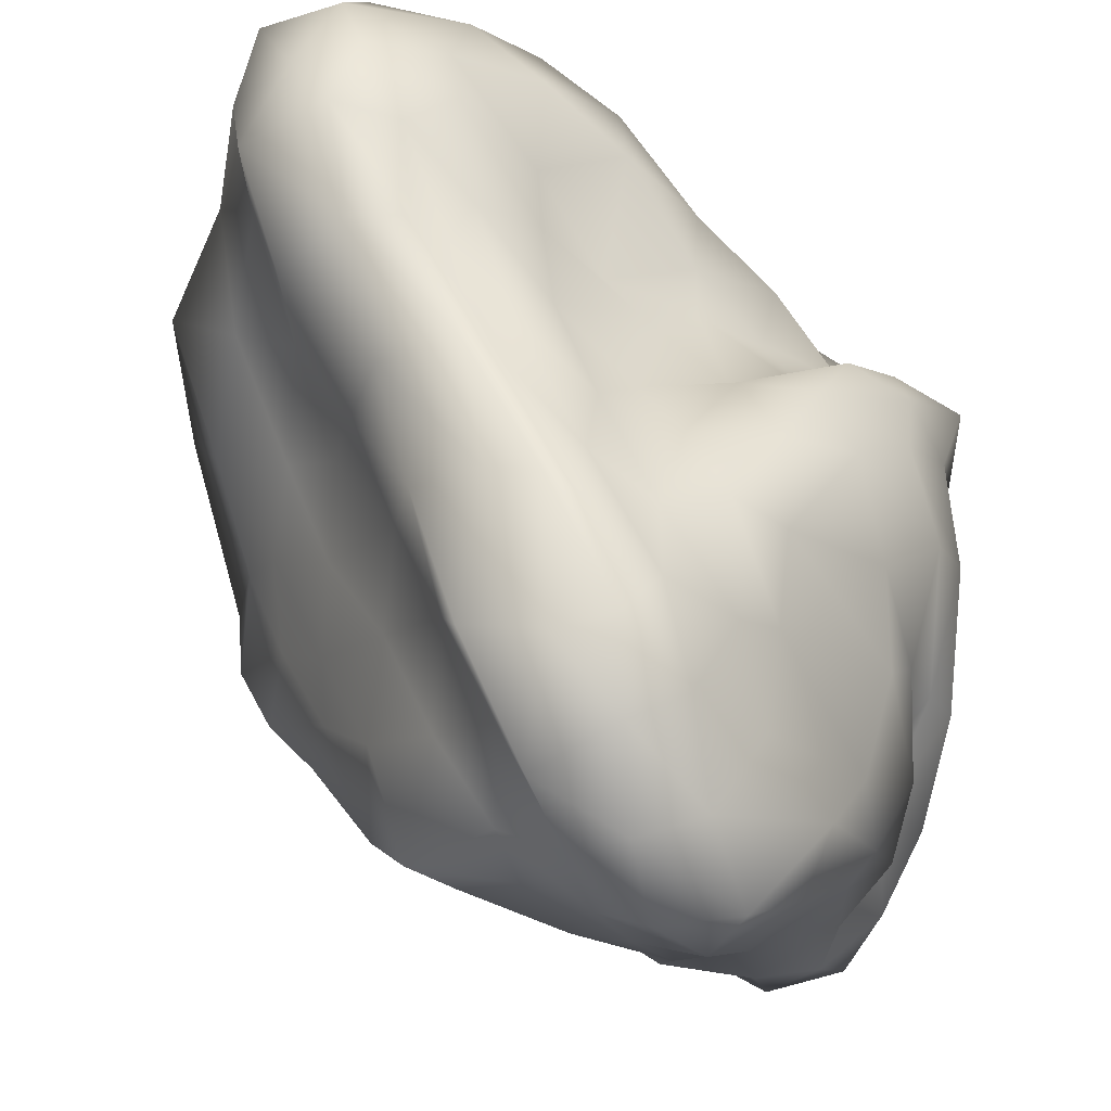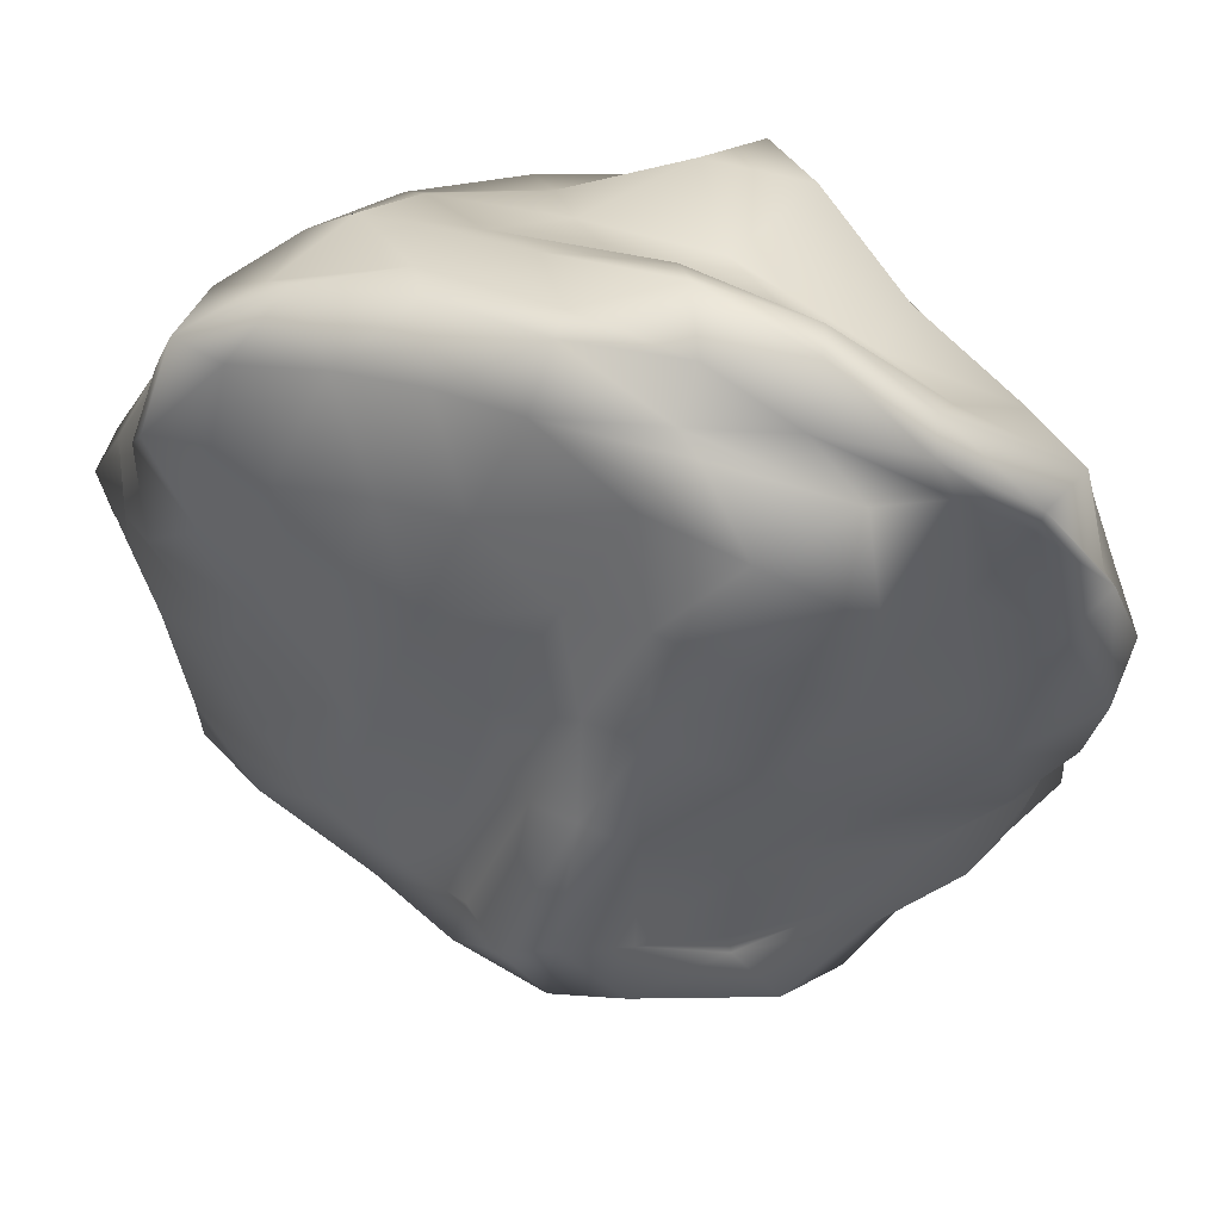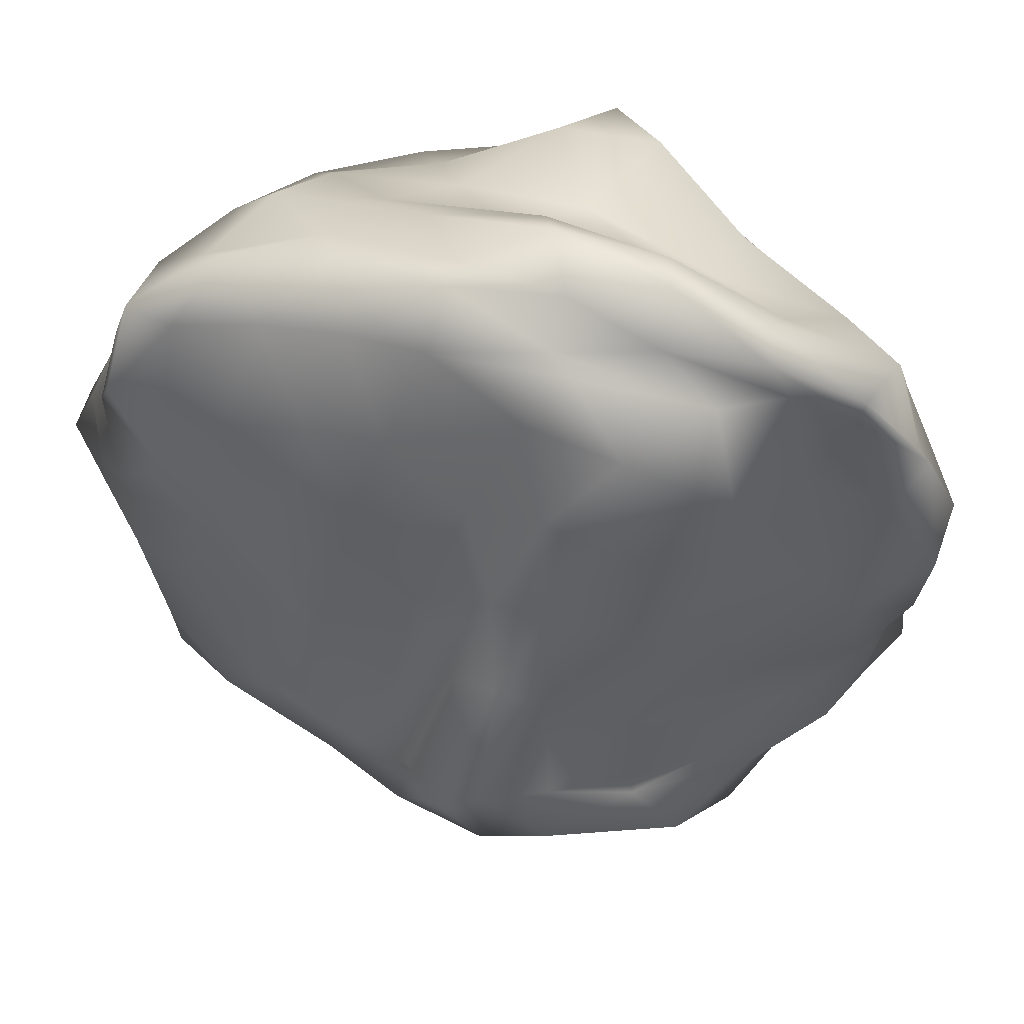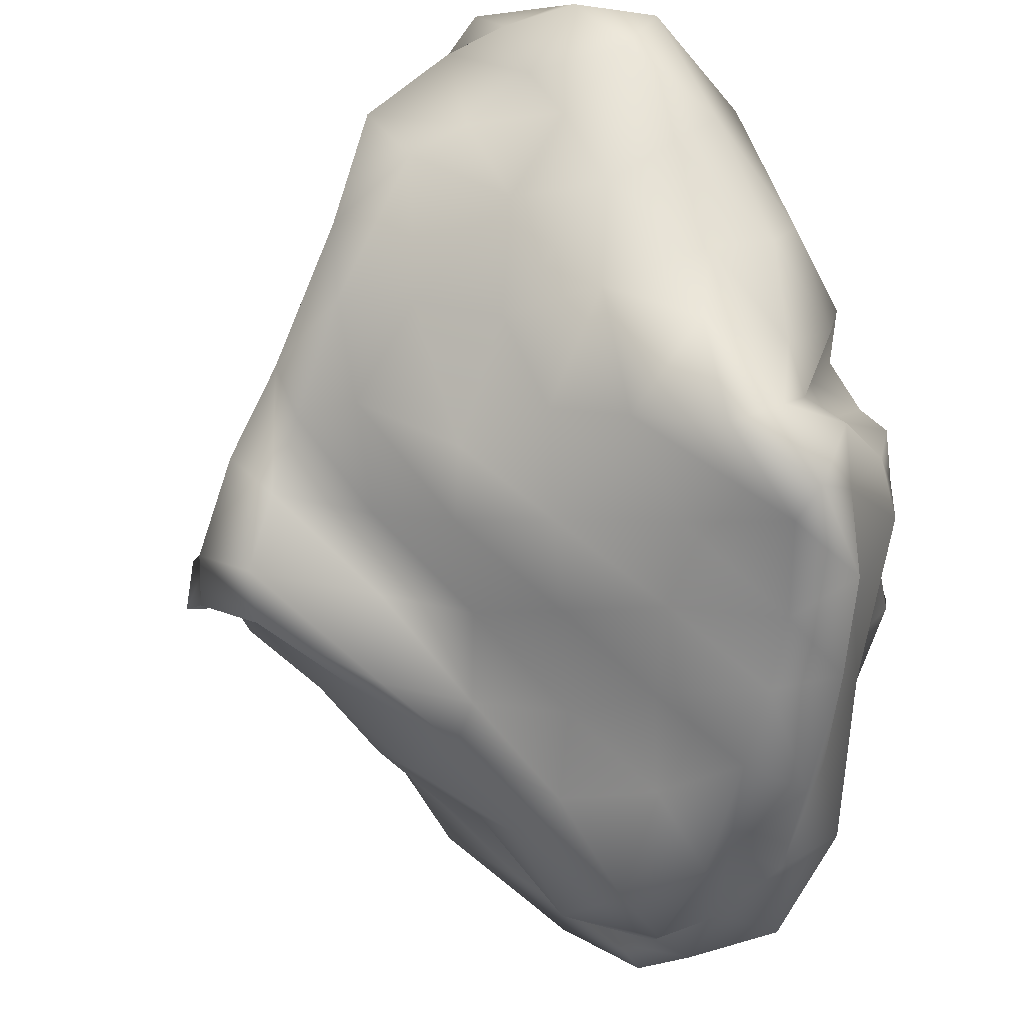
<metadata>
{"format":"obj","ext":"obj","renderer":"f3d","projection":"perspective","resolution":1024,"background":"white","views":[{"elev":62.2,"azim":21.7,"up":"+Y"},{"elev":-79.4,"azim":115.1,"up":"+Y"},{"elev":-79.7,"azim":118.9,"up":"+Y"},{"elev":-41.7,"azim":23.7,"up":"+Y"}]}
</metadata>
<code>
v -0.03877 0.5358 0.04333
v 0.08506 0.5396 0.1139
v -0.06914 0.5243 -0.0311
v 0.1849 0.485 0.1244
v 0.05785 0.4757 0.003081
v -0.0531 0.4259 -0.129
v 0.2585 0.4596 0.06809
v 0.1667 0.4165 -0.02016
v 0.07392 0.3449 -0.09762
v 0.03128 0.3165 -0.2212
v 0.3309 0.3908 0.05016
v 0.2821 0.3984 -0.06925
v 0.194 0.3502 -0.1507
v 0.1688 0.2485 -0.2019
v 0.09005 0.2446 -0.293
v 0.4506 0.2436 -0.0225
v 0.37 0.3274 -0.1202
v 0.291 0.2957 -0.2093
v 0.3047 0.2478 -0.2941
v 0.2455 0.1534 -0.2922
v 0.1674 0.1159 -0.3616
v -0.1954 0.5011 -0.1235
v -0.1866 0.4943 -0.1914
v -0.3078 0.5445 -0.2459
v -0.1152 0.4086 -0.2428
v -0.261 0.5217 -0.3193
v -0.4021 0.5518 -0.3351
v -0.04349 0.2685 -0.2853
v -0.1648 0.3713 -0.3494
v -0.312 0.4767 -0.412
v -0.4677 0.5108 -0.413
v 0.04791 0.1699 -0.4085
v -0.0818 0.2868 -0.4733
v -0.2147 0.3442 -0.507
v -0.3282 0.4089 -0.5159
v -0.4637 0.4362 -0.48
v -0.07118 0.5338 0.02032
v -0.2425 0.5336 -0.1211
v -0.1094 0.551 0.03477
v -0.3996 0.5724 -0.2208
v -0.315 0.5433 -0.08341
v -0.2136 0.4854 0.06869
v -0.4839 0.5301 -0.2849
v -0.5011 0.5031 -0.1543
v -0.3911 0.4516 -0.02402
v -0.2448 0.3686 0.09424
v -0.5761 0.4515 -0.3744
v -0.5588 0.4423 -0.2505
v -0.478 0.404 -0.1274
v -0.3735 0.3086 -0.01102
v -0.2698 0.2614 0.1059
v 0.1066 0.5921 0.2017
v 0.05865 0.5917 0.1883
v 0.2078 0.5807 0.3251
v -0.01207 0.5692 0.201
v 0.1311 0.5512 0.3624
v 0.2569 0.5405 0.4321
v -0.0978 0.5147 0.2323
v 0.03277 0.549 0.3963
v 0.1696 0.4953 0.5202
v 0.3036 0.441 0.5277
v -0.1257 0.3881 0.224
v -0.007171 0.4548 0.3509
v 0.1066 0.4707 0.4607
v 0.2319 0.3986 0.556
v 0.353 0.3496 0.5863
v 0.2303 0.5326 0.2377
v 0.314 0.5185 0.3614
v 0.3242 0.4444 0.2165
v 0.3787 0.4211 0.4571
v 0.3996 0.3682 0.3101
v 0.3644 0.3578 0.1678
v 0.4538 0.3394 0.5285
v 0.5073 0.2921 0.3593
v 0.5195 0.1895 0.2448
v 0.5045 0.2329 0.1126
v 0.5188 0.08585 0.02566
v 0.5012 0.1696 -0.1182
v 0.5105 -0.04533 0.1394
v 0.5514 -0.007674 0.009491
v 0.5328 0.08888 -0.1413
v 0.5339 -0.183 0.2424
v 0.5379 -0.1361 0.1403
v 0.5845 -0.05616 0.002869
v 0.5075 -0.01757 -0.1614
v 0.5302 -0.2742 0.3332
v 0.5849 -0.2463 0.2369
v 0.5977 -0.2094 0.1142
v 0.5745 -0.1295 -0.02391
v 0.473 -0.1522 -0.174
v 0.4679 -0.3217 0.3766
v 0.5573 -0.3848 0.284
v 0.5643 -0.2983 0.168
v 0.5903 -0.2595 0.04489
v 0.5103 -0.2565 -0.07938
v 0.4021 -0.2725 -0.2092
v 0.2768 0.0201 -0.4021
v 0.1458 0.04892 -0.4898
v 0.3376 -0.04607 -0.4473
v 0.1859 -0.07394 -0.5051
v 0.02625 -0.03527 -0.5603
v 0.3845 -0.1161 -0.4548
v 0.2143 -0.1872 -0.4931
v 0.04092 -0.1679 -0.5599
v -0.1005 -0.06894 -0.5418
v 0.3596 -0.2061 -0.3203
v 0.1966 -0.2708 -0.4292
v 0.06038 -0.2991 -0.5609
v -0.07174 -0.2548 -0.5917
v -0.1902 -0.1152 -0.5918
v 0.2692 -0.364 -0.3618
v 0.1194 -0.4242 -0.4803
v -0.0129 -0.4015 -0.5872
v -0.1442 -0.3271 -0.5623
v -0.2668 -0.1894 -0.5764
v -0.3815 0.3098 -0.5247
v -0.5447 0.3438 -0.4362
v -0.3073 0.1949 -0.5363
v -0.4434 0.219 -0.4739
v -0.5435 0.2379 -0.3473
v -0.2922 0.0955 -0.552
v -0.3648 0.09979 -0.4883
v -0.4832 0.1349 -0.3896
v -0.5405 0.116 -0.2658
v -0.3109 -0.03658 -0.5446
v -0.4108 -0.03249 -0.4628
v -0.4422 0.005766 -0.3596
v -0.4535 0.02168 -0.2196
v -0.4745 -0.01267 -0.09823
v -0.3363 -0.1755 -0.5122
v -0.3478 -0.1315 -0.37
v -0.3707 -0.1103 -0.2417
v -0.3603 -0.1008 -0.09596
v -0.4193 -0.1176 0.03134
v -0.3633 0.1314 0.07097
v -0.2343 0.195 0.2152
v -0.4867 0.04706 0.05647
v -0.3434 0.05721 0.178
v -0.202 0.1362 0.3216
v -0.5477 -0.01881 0.01487
v -0.4093 -0.0914 0.146
v -0.2967 -0.01966 0.2695
v -0.1762 0.06308 0.382
v -0.4594 -0.04467 0.04562
v -0.4212 -0.1747 0.1745
v -0.3763 -0.1635 0.2628
v -0.2834 -0.08289 0.3534
v -0.182 -0.000541 0.4199
v -0.3623 -0.1824 0.1368
v -0.3015 -0.2758 0.2125
v -0.2796 -0.2421 0.2833
v -0.2368 -0.1321 0.3085
v -0.1687 -0.06419 0.3715
v 0.2735 0.2632 0.5636
v 0.4198 0.2519 0.5624
v 0.1713 0.2194 0.5472
v 0.3181 0.1711 0.5497
v 0.4546 0.114 0.4867
v 0.09303 0.1711 0.5657
v 0.2308 0.05905 0.5289
v 0.3649 0.04791 0.5108
v 0.469 -0.01766 0.4032
v -0.06545 0.04616 0.4616
v 0.05834 -0.01873 0.468
v 0.1818 -0.07206 0.4461
v 0.3359 -0.1019 0.4692
v 0.4558 -0.1636 0.4196
v -0.05981 -0.1022 0.4023
v 0.07376 -0.1894 0.3469
v 0.2194 -0.2011 0.3776
v 0.3355 -0.2599 0.3782
v 0.472 -0.0887 -0.3382
v 0.4532 -0.002749 -0.4253
v 0.4604 0.063 -0.3011
v 0.3554 0.104 -0.3851
v 0.3924 0.1441 -0.3311
v 0.4176 0.197 -0.2324
v -0.2199 0.04806 -0.5226
v -0.2024 0.1869 -0.5609
v -0.1022 0.1075 -0.497
v -0.2501 0.306 -0.572
v -0.1216 0.2614 -0.5498
v 0.01594 0.1482 -0.5067
v -0.5401 0.08309 -0.1194
v -0.5977 0.1606 -0.06638
v -0.5517 0.1885 -0.2038
v -0.4865 0.2165 -0.04754
v -0.5579 0.3079 -0.1741
v -0.5635 0.3433 -0.3084
v -0.04078 0.1226 0.5321
v 0.03654 0.2571 0.5918
v -0.07948 0.2117 0.443
v 0.1428 0.3835 0.5529
v 0.02382 0.3537 0.4573
v -0.1027 0.2873 0.3265
v 0.5386 -0.1466 0.3137
v 0.5783 -0.06716 0.2344
v 0.5374 0.03297 0.3325
v 0.5714 0.04336 0.1617
v 0.5584 0.09189 0.2913
v 0.5007 0.2012 0.431
v 0.2057 -0.5785 -0.2011
v 0.08123 -0.5709 -0.3436
v 0.2444 -0.5554 -0.194
v 0.03843 -0.5109 -0.4347
v 0.182 -0.576 -0.317
v 0.3013 -0.5722 -0.2447
v -0.0437 -0.457 -0.5022
v 0.09567 -0.5579 -0.4305
v 0.2511 -0.5921 -0.3665
v 0.3783 -0.521 -0.2728
v -0.1587 -0.366 -0.5639
v -0.01797 -0.4982 -0.518
v 0.1333 -0.512 -0.456
v 0.2752 -0.5197 -0.3842
v 0.3911 -0.385 -0.2657
v 0.07962 -0.5877 -0.2045
v -0.06624 -0.4645 -0.1592
v -0.05263 -0.5234 -0.303
v -0.2015 -0.3538 -0.09981
v -0.1626 -0.3513 -0.2419
v -0.09704 -0.3661 -0.4051
v -0.3207 -0.2213 -0.01878
v -0.2974 -0.2424 -0.1719
v -0.2413 -0.2657 -0.3476
v -0.1999 -0.3049 -0.4907
v 0.1715 -0.4937 -0.1108
v 0.09473 -0.4215 0.01945
v 0.04232 -0.4956 -0.06836
v 0.007889 -0.3136 0.1511
v -0.03651 -0.3889 0.05392
v -0.08862 -0.4048 -0.005171
v -0.1007 -0.1759 0.2568
v -0.1289 -0.249 0.1684
v -0.1508 -0.3601 0.1132
v -0.2183 -0.3136 0.06514
v 0.3202 -0.5318 -0.0501
v 0.3898 -0.4854 0.03598
v 0.2375 -0.465 0.06262
v 0.4523 -0.4548 0.131
v 0.2955 -0.4008 0.1538
v 0.1504 -0.376 0.1748
v 0.5043 -0.3939 0.2415
v 0.355 -0.3567 0.2602
v 0.1873 -0.3157 0.2896
v 0.04248 -0.2668 0.2876
v 0.3857 -0.551 -0.1148
v 0.4057 -0.4987 -0.1363
v 0.483 -0.4662 0.001039
v 0.4674 -0.375 -0.1297
v 0.5114 -0.3468 0.006699
v 0.553 -0.4185 0.1312
g asteroid10:asteroid
f 1 2 3
f 2 4 5
f 2 5 3
f 3 5 6
f 4 7 8
f 4 8 5
f 5 8 9
f 5 9 6
f 6 9 10
f 7 11 12
f 7 12 8
f 8 12 13
f 8 13 9
f 9 13 14
f 9 14 10
f 10 14 15
f 11 16 17
f 11 17 12
f 12 17 18
f 12 18 13
f 13 18 19
f 13 19 14
f 14 19 20
f 14 20 15
f 15 20 21
f 1 3 22
f 3 6 23
f 3 23 22
f 22 23 24
f 6 10 25
f 6 25 23
f 23 25 26
f 23 26 24
f 24 26 27
f 10 15 28
f 10 28 25
f 25 28 29
f 25 29 26
f 26 29 30
f 26 30 27
f 27 30 31
f 15 21 32
f 15 32 28
f 28 32 33
f 28 33 29
f 29 33 34
f 29 34 30
f 30 34 35
f 30 35 31
f 31 35 36
f 1 22 37
f 22 24 38
f 22 38 37
f 37 38 39
f 24 27 40
f 24 40 38
f 38 40 41
f 38 41 39
f 39 41 42
f 27 31 43
f 27 43 40
f 40 43 44
f 40 44 41
f 41 44 45
f 41 45 42
f 42 45 46
f 31 36 47
f 31 47 43
f 43 47 48
f 43 48 44
f 44 48 49
f 44 49 45
f 45 49 50
f 45 50 46
f 46 50 51
f 1 37 52
f 37 39 53
f 37 53 52
f 52 53 54
f 39 42 55
f 39 55 53
f 53 55 56
f 53 56 54
f 54 56 57
f 42 46 58
f 42 58 55
f 55 58 59
f 55 59 56
f 56 59 60
f 56 60 57
f 57 60 61
f 46 51 62
f 46 62 58
f 58 62 63
f 58 63 59
f 59 63 64
f 59 64 60
f 60 64 65
f 60 65 61
f 61 65 66
f 1 52 2
f 52 54 67
f 52 67 2
f 2 67 4
f 54 57 68
f 54 68 67
f 67 68 69
f 67 69 4
f 4 69 7
f 57 61 70
f 57 70 68
f 68 70 71
f 68 71 69
f 69 71 72
f 69 72 7
f 7 72 11
f 61 66 73
f 61 73 70
f 70 73 74
f 70 74 71
f 71 74 75
f 71 75 72
f 72 75 76
f 72 76 11
f 11 76 16
f 16 77 78
f 77 79 80
f 77 80 78
f 78 80 81
f 79 82 83
f 79 83 80
f 80 83 84
f 80 84 81
f 81 84 85
f 82 86 87
f 82 87 83
f 83 87 88
f 83 88 84
f 84 88 89
f 84 89 85
f 85 89 90
f 86 91 92
f 86 92 87
f 87 92 93
f 87 93 88
f 88 93 94
f 88 94 89
f 89 94 95
f 89 95 90
f 90 95 96
f 21 97 98
f 97 99 100
f 97 100 98
f 98 100 101
f 99 102 103
f 99 103 100
f 100 103 104
f 100 104 101
f 101 104 105
f 102 106 107
f 102 107 103
f 103 107 108
f 103 108 104
f 104 108 109
f 104 109 105
f 105 109 110
f 106 96 111
f 106 111 107
f 107 111 112
f 107 112 108
f 108 112 113
f 108 113 109
f 109 113 114
f 109 114 110
f 110 114 115
f 36 116 117
f 116 118 119
f 116 119 117
f 117 119 120
f 118 121 122
f 118 122 119
f 119 122 123
f 119 123 120
f 120 123 124
f 121 125 126
f 121 126 122
f 122 126 127
f 122 127 123
f 123 127 128
f 123 128 124
f 124 128 129
f 125 115 130
f 125 130 126
f 126 130 131
f 126 131 127
f 127 131 132
f 127 132 128
f 128 132 133
f 128 133 129
f 129 133 134
f 51 135 136
f 135 137 138
f 135 138 136
f 136 138 139
f 137 140 141
f 137 141 138
f 138 141 142
f 138 142 139
f 139 142 143
f 140 144 145
f 140 145 141
f 141 145 146
f 141 146 142
f 142 146 147
f 142 147 143
f 143 147 148
f 144 134 149
f 144 149 145
f 145 149 150
f 145 150 146
f 146 150 151
f 146 151 147
f 147 151 152
f 147 152 148
f 148 152 153
f 66 154 155
f 154 156 157
f 154 157 155
f 155 157 158
f 156 159 160
f 156 160 157
f 157 160 161
f 157 161 158
f 158 161 162
f 159 163 164
f 159 164 160
f 160 164 165
f 160 165 161
f 161 165 166
f 161 166 162
f 162 166 167
f 163 153 168
f 163 168 164
f 164 168 169
f 164 169 165
f 165 169 170
f 165 170 166
f 166 170 171
f 166 171 167
f 167 171 91
f 96 106 90
f 106 102 172
f 106 172 90
f 90 172 85
f 102 99 173
f 102 173 172
f 172 173 174
f 172 174 85
f 85 174 81
f 99 97 175
f 99 175 173
f 173 175 176
f 173 176 174
f 174 176 177
f 174 177 81
f 81 177 78
f 97 21 20
f 97 20 175
f 175 20 19
f 175 19 176
f 176 19 18
f 176 18 177
f 177 18 17
f 177 17 78
f 78 17 16
f 115 125 110
f 125 121 178
f 125 178 110
f 110 178 105
f 121 118 179
f 121 179 178
f 178 179 180
f 178 180 105
f 105 180 101
f 118 116 181
f 118 181 179
f 179 181 182
f 179 182 180
f 180 182 183
f 180 183 101
f 101 183 98
f 116 36 35
f 116 35 181
f 181 35 34
f 181 34 182
f 182 34 33
f 182 33 183
f 183 33 32
f 183 32 98
f 98 32 21
f 134 144 129
f 144 140 184
f 144 184 129
f 129 184 124
f 140 137 185
f 140 185 184
f 184 185 186
f 184 186 124
f 124 186 120
f 137 135 187
f 137 187 185
f 185 187 188
f 185 188 186
f 186 188 189
f 186 189 120
f 120 189 117
f 135 51 50
f 135 50 187
f 187 50 49
f 187 49 188
f 188 49 48
f 188 48 189
f 189 48 47
f 189 47 117
f 117 47 36
f 153 163 148
f 163 159 190
f 163 190 148
f 148 190 143
f 159 156 191
f 159 191 190
f 190 191 192
f 190 192 143
f 143 192 139
f 156 154 193
f 156 193 191
f 191 193 194
f 191 194 192
f 192 194 195
f 192 195 139
f 139 195 136
f 154 66 65
f 154 65 193
f 193 65 64
f 193 64 194
f 194 64 63
f 194 63 195
f 195 63 62
f 195 62 136
f 136 62 51
f 91 86 167
f 86 82 196
f 86 196 167
f 167 196 162
f 82 79 197
f 82 197 196
f 196 197 198
f 196 198 162
f 162 198 158
f 79 77 199
f 79 199 197
f 197 199 200
f 197 200 198
f 198 200 201
f 198 201 158
f 158 201 155
f 77 16 76
f 77 76 199
f 199 76 75
f 199 75 200
f 200 75 74
f 200 74 201
f 201 74 73
f 201 73 155
f 155 73 66
f 202 203 204
f 203 205 206
f 203 206 204
f 204 206 207
f 205 208 209
f 205 209 206
f 206 209 210
f 206 210 207
f 207 210 211
f 208 212 213
f 208 213 209
f 209 213 214
f 209 214 210
f 210 214 215
f 210 215 211
f 211 215 216
f 212 115 114
f 212 114 213
f 213 114 113
f 213 113 214
f 214 113 112
f 214 112 215
f 215 112 111
f 215 111 216
f 216 111 96
f 202 217 203
f 217 218 219
f 217 219 203
f 203 219 205
f 218 220 221
f 218 221 219
f 219 221 222
f 219 222 205
f 205 222 208
f 220 223 224
f 220 224 221
f 221 224 225
f 221 225 222
f 222 225 226
f 222 226 208
f 208 226 212
f 223 134 133
f 223 133 224
f 224 133 132
f 224 132 225
f 225 132 131
f 225 131 226
f 226 131 130
f 226 130 212
f 212 130 115
f 202 227 217
f 227 228 229
f 227 229 217
f 217 229 218
f 228 230 231
f 228 231 229
f 229 231 232
f 229 232 218
f 218 232 220
f 230 233 234
f 230 234 231
f 231 234 235
f 231 235 232
f 232 235 236
f 232 236 220
f 220 236 223
f 233 153 152
f 233 152 234
f 234 152 151
f 234 151 235
f 235 151 150
f 235 150 236
f 236 150 149
f 236 149 223
f 223 149 134
f 202 237 227
f 237 238 239
f 237 239 227
f 227 239 228
f 238 240 241
f 238 241 239
f 239 241 242
f 239 242 228
f 228 242 230
f 240 243 244
f 240 244 241
f 241 244 245
f 241 245 242
f 242 245 246
f 242 246 230
f 230 246 233
f 243 91 171
f 243 171 244
f 244 171 170
f 244 170 245
f 245 170 169
f 245 169 246
f 246 169 168
f 246 168 233
f 233 168 153
f 202 204 237
f 204 207 247
f 204 247 237
f 237 247 238
f 207 211 248
f 207 248 247
f 247 248 249
f 247 249 238
f 238 249 240
f 211 216 250
f 211 250 248
f 248 250 251
f 248 251 249
f 249 251 252
f 249 252 240
f 240 252 243
f 216 96 95
f 216 95 250
f 250 95 94
f 250 94 251
f 251 94 93
f 251 93 252
f 252 93 92
f 252 92 243
f 243 92 91

</code>
